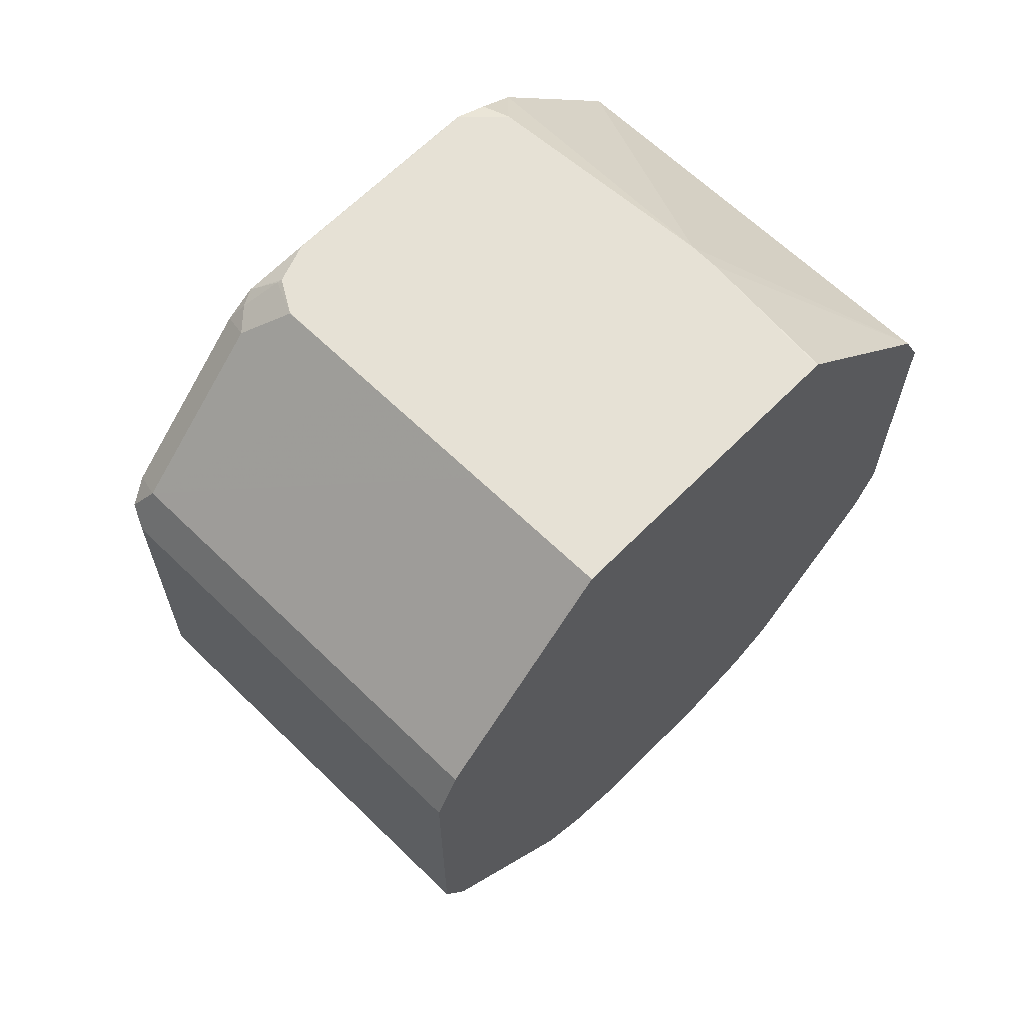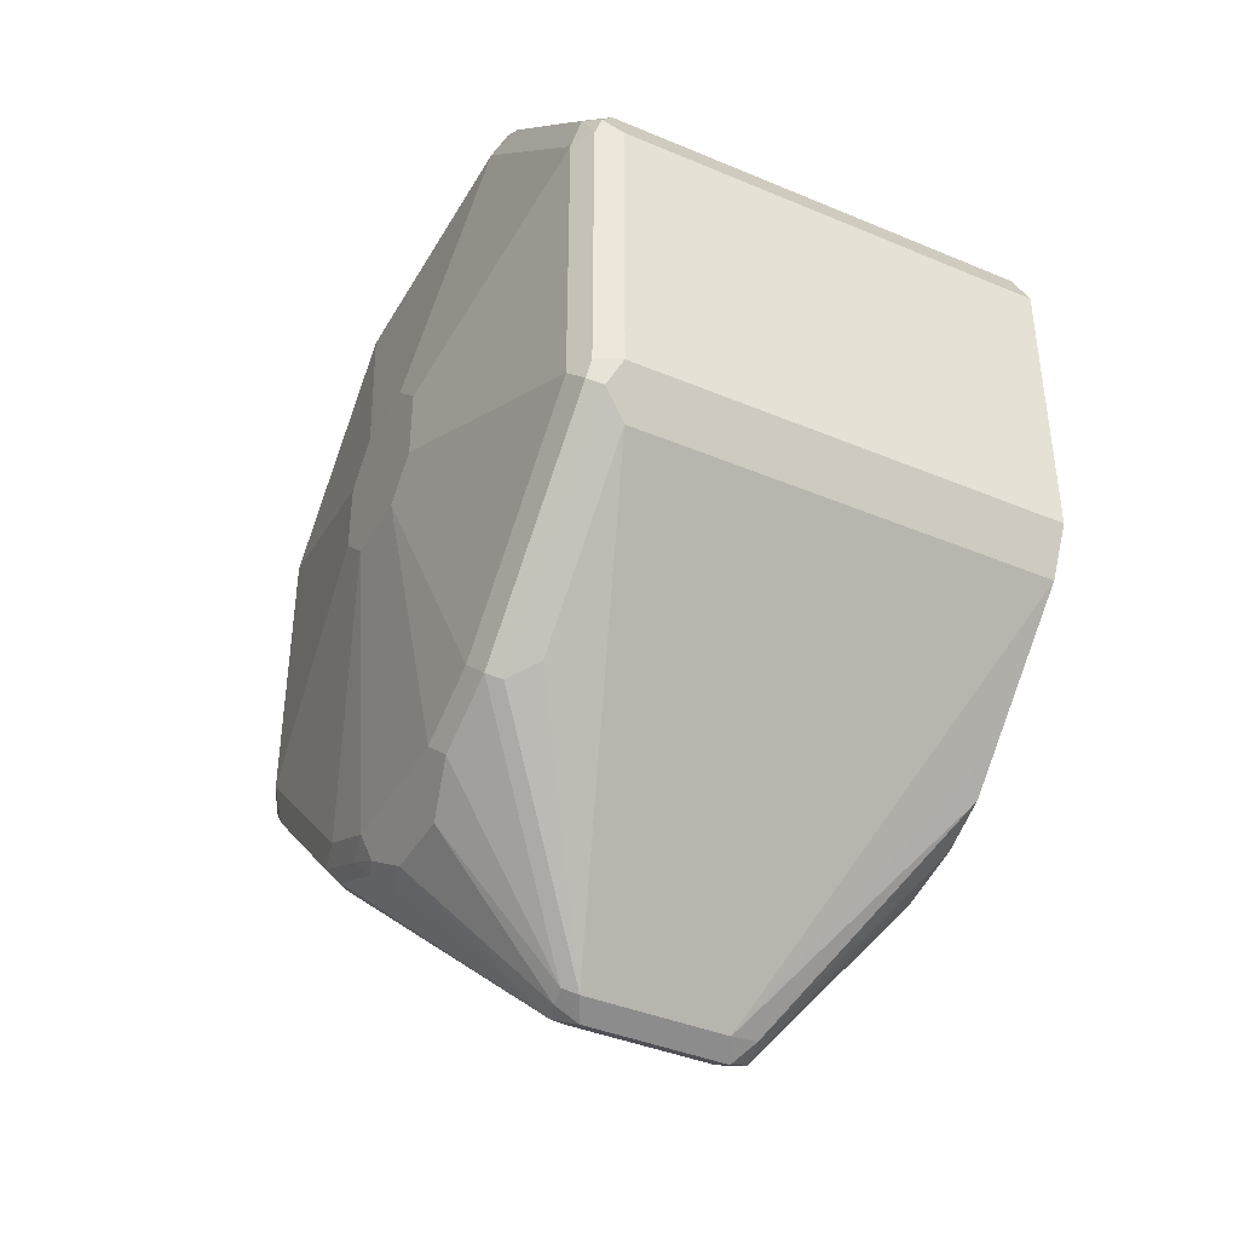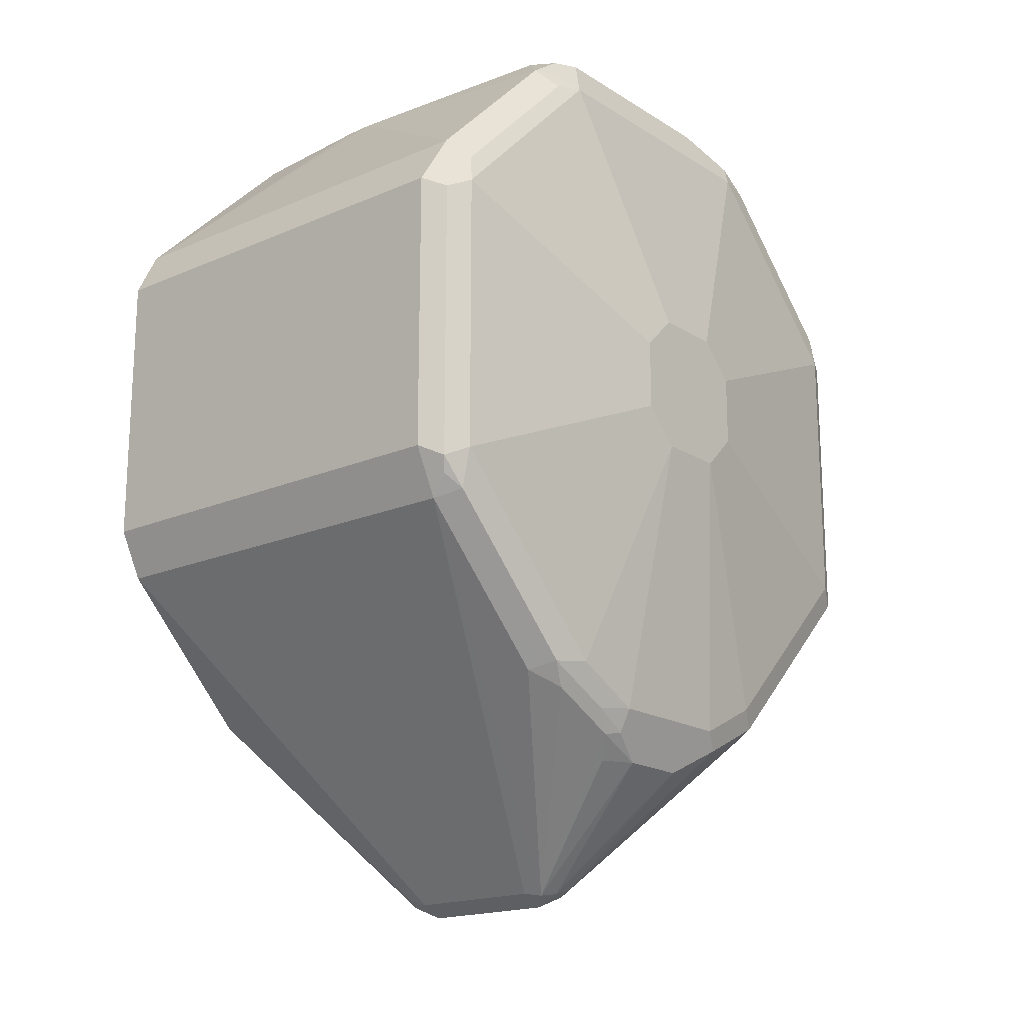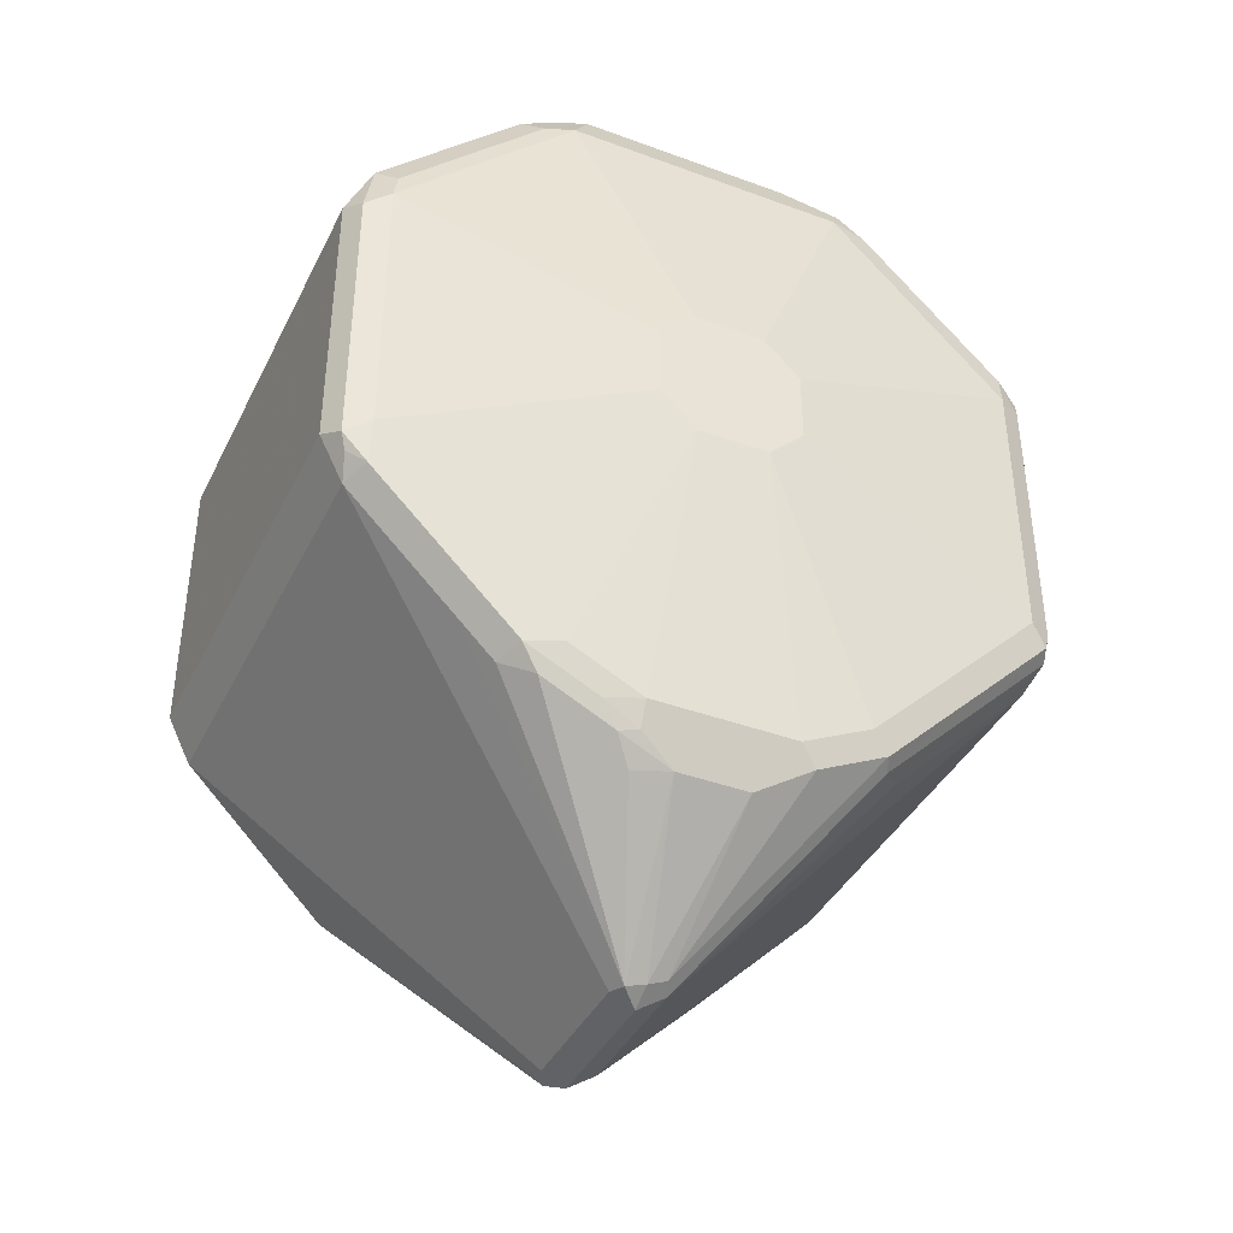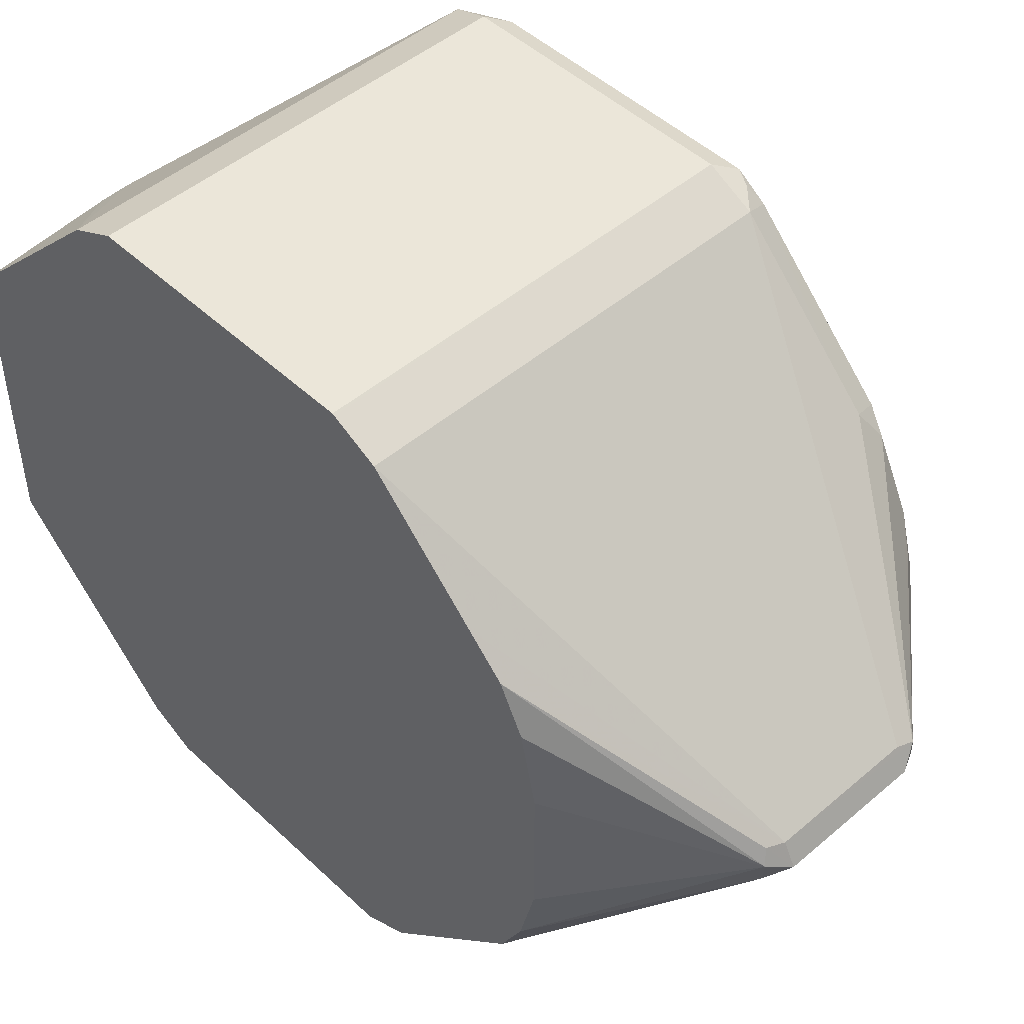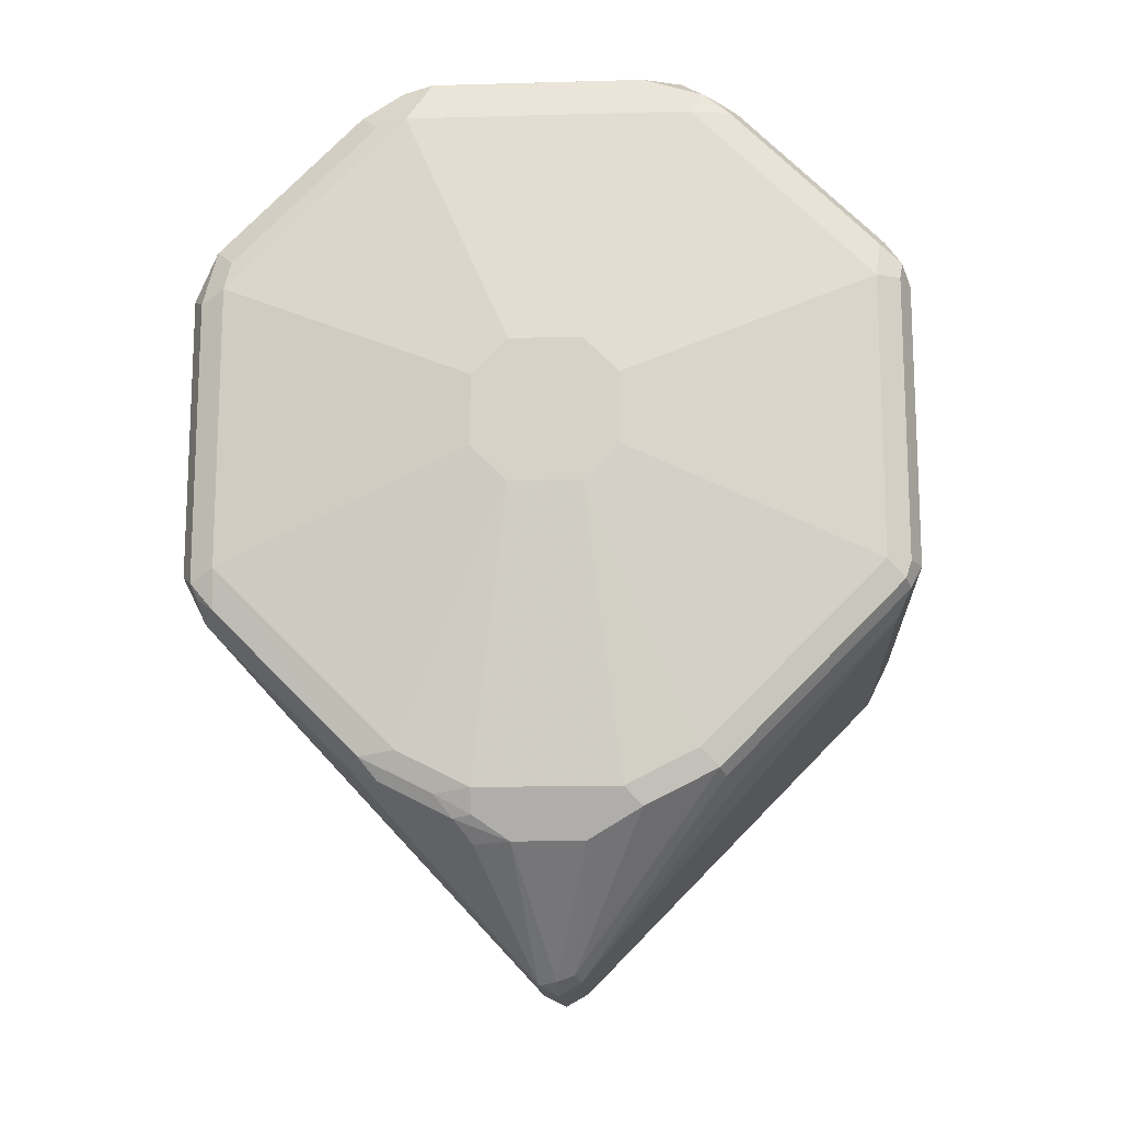
<metadata>
{"format":"obj","ext":"obj","renderer":"f3d","projection":"perspective","resolution":1024,"background":"white","views":[{"elev":64.1,"azim":44.4,"up":"+Z"},{"elev":-40.0,"azim":-27.4,"up":"+Z"},{"elev":-18.1,"azim":-140.1,"up":"+Z"},{"elev":-39.7,"azim":-114.5,"up":"+Z"},{"elev":48.1,"azim":136.3,"up":"+Y"},{"elev":-14.9,"azim":-86.6,"up":"+Z"}]}
</metadata>
<code>
v -0.8779 0.09754 -0.2634
v -0.8844 0.09428 -0.2666
v -0.8811 0.09103 -0.2504
v -0.76 0.09754 -0.2634
v -0.8779 0.09754 -0.3414
v -0.8876 0.08778 -0.2634
v -0.8844 0.09428 -0.3446
v -0.886 0.06664 -0.2357
v -0.8811 0.06178 -0.2211
v -0.807 0.04615 -0.2015
v -0.76 0.09103 -0.2504
v -0.886 0.08616 -0.2552
v -0.76 0.09754 -0.3414
v -0.76 0.09726 -0.342
v -0.8779 0.09103 -0.3544
v -0.8828 0.09265 -0.3487
v -0.8974 0.0195 -0.2926
v -0.8876 0.06827 -0.2439
v -0.8876 0.08778 -0.3414
v -0.8852 0.08778 -0.3524
v -0.8876 0.04877 -0.2244
v -0.886 0.04713 -0.2162
v -0.8811 0.05202 -0.2114
v -0.8714 0.04226 -0.2016
v -0.8713 0.04216 -0.2015
v -0.799 0.04591 -0.2015
v -0.76 0.04226 -0.2016
v -0.76 0.09103 -0.3544
v -0.8389 0.006493 -0.4454
v -0.8437 0.004869 -0.4462
v -0.8779 0.06178 -0.3837
v -0.8974 0.009739 -0.2829
v -0.8974 0.0195 -0.3121
v -0.8876 0.07803 -0.3511
v -0.8852 0.04877 -0.3914
v -0.8876 0.03901 -0.2146
v -0.8828 0.04388 -0.2097
v -0.8795 0.04064 -0.2032
v -0.8714 0.04203 -0.2015
v -0.764 0.04226 -0.2015
v -0.76 -0.03164 -0.2015
v -0.76 0.06178 -0.3837
v -0.7998 0.006493 -0.4454
v -0.7998 -0 -0.4487
v -0.8389 -0 -0.4487
v -0.8454 -0 -0.4454
v -0.8811 0.009739 -0.4129
v -0.8779 0.0195 -0.4133
v -0.8828 0.02439 -0.4072
v -0.8828 0.04388 -0.3975
v -0.8779 0.05202 -0.3934
v -0.8974 -0.009739 -0.2829
v -0.8876 0.04877 -0.3804
v -0.8974 0.009739 -0.3219
v -0.8852 0.02925 -0.4011
v -0.8876 0.0195 -0.3999
v -0.8876 0.03901 -0.3901
v -0.8876 -0.03901 -0.2146
v -0.8844 0.03575 -0.2081
v -0.8811 0.0325 -0.2016
v -0.881 0.03242 -0.2015
v -0.8762 0.03729 -0.2015
v -0.7608 -0.04226 -0.2015
v -0.76 -0.04226 -0.2016
v -0.76 0.05202 -0.3934
v -0.795 0.007314 -0.4438
v -0.8031 -0.006493 -0.4454
v -0.7934 0.003246 -0.4454
v -0.795 -0.004869 -0.4438
v -0.8421 -0.006493 -0.4454
v -0.8462 -0.004869 -0.4438
v -0.8811 -0.009739 -0.4129
v -0.8844 0.0195 -0.4064
v -0.8974 -0.0195 -0.2926
v -0.8974 -0.009739 -0.3219
v -0.8876 -0.0195 -0.3999
v -0.8852 -0.04997 -0.2146
v -0.8844 -0.04226 -0.2081
v -0.8876 -0.04877 -0.2244
v -0.8811 -0.02601 -0.2016
v -0.881 -0.02609 -0.2015
v -0.7999 -0.04226 -0.2015
v -0.76 -0.09103 -0.2504
v -0.76 0.03901 -0.3999
v -0.76 -0.05202 -0.3934
v -0.76 -0.06178 -0.3837
v -0.76 -0.09103 -0.3544
v -0.76 0.01866 -0.4044
v -0.76 -0.02034 -0.4044
v -0.76 -0.03901 -0.3999
v -0.76 -0.04961 -0.3946
v -0.8746 -0.09103 -0.3544
v -0.8746 -0.06178 -0.3837
v -0.8746 -0.05202 -0.3934
v -0.8811 -0.04551 -0.3967
v -0.8852 -0.04388 -0.395
v -0.8852 -0.02439 -0.4048
v -0.8844 -0.0195 -0.4064
v -0.8876 -0.08778 -0.2634
v -0.8876 -0.06827 -0.2439
v -0.8974 -0.0195 -0.3121
v -0.8876 -0.03901 -0.3901
v -0.8779 -0.05202 -0.2114
v -0.8828 -0.04633 -0.2097
v -0.8852 -0.07925 -0.2439
v -0.8779 -0.03779 -0.2024
v -0.8772 -0.03668 -0.2015
v -0.8389 -0.04224 -0.2015
v -0.8779 -0.09103 -0.2504
v -0.8828 -0.0951 -0.2585
v -0.76 -0.09754 -0.2634
v -0.76 -0.09754 -0.3414
v -0.8779 -0.09754 -0.3414
v -0.8811 -0.09428 -0.3479
v -0.8811 -0.07478 -0.3674
v -0.8852 -0.0634 -0.3755
v -0.8844 -0.09428 -0.2634
v -0.8852 -0.08901 -0.2536
v -0.8876 -0.08778 -0.3414
v -0.8876 -0.04877 -0.3804
v -0.8876 -0.07803 -0.3511
v -0.8779 -0.06178 -0.2211
v -0.8681 -0.04226 -0.2016
v -0.8683 -0.04211 -0.2015
v -0.8762 -0.03735 -0.2015
v -0.8584 -0.04222 -0.2015
v -0.8779 -0.09754 -0.2634
v -0.8844 -0.09428 -0.3414
v -0.8852 -0.09265 -0.3463
v -0.8681 -0.04216 -0.2015
f 67 85 86
f 67 92 70
f 67 87 92
f 67 86 87
f 67 69 85
f 60 80 81
f 65 84 68
f 63 83 64
f 63 109 83
f 63 82 109
f 68 88 89
f 60 81 61
f 65 68 66
f 68 89 90
f 70 93 94
f 68 84 88
f 69 90 91
f 69 91 85
f 70 92 93
f 70 94 95
f 70 95 96
f 70 96 71
f 71 96 97
f 71 97 72
f 72 97 98
f 74 99 100
f 74 100 79
f 74 101 119
f 68 90 69
f 59 80 60
f 42 65 43
f 58 105 77
f 41 63 64
f 74 119 99
f 43 65 66
f 43 66 44
f 44 67 70
f 44 70 45
f 44 66 68
f 44 68 69
f 123 130 124
f 44 69 67
f 45 70 71
f 45 71 46
f 46 71 72
f 46 72 47
f 47 72 98
f 47 98 73
f 47 73 49
f 47 49 48
f 49 73 55
f 52 74 79
f 52 79 58
f 54 57 56
f 54 56 76
f 54 76 75
f 55 73 56
f 56 73 98
f 56 98 76
f 58 77 78
f 58 79 105
f 59 78 80
f 75 76 102
f 99 118 105
f 75 120 101
f 103 123 124
f 103 124 106
f 103 106 104
f 105 118 109
f 105 109 122
f 106 124 125
f 106 125 107
f 108 126 109
f 109 126 123
f 109 123 122
f 109 118 110
f 110 127 111
f 110 118 117
f 103 122 123
f 110 117 128
f 110 113 127
f 111 127 113
f 111 113 112
f 113 128 129
f 113 129 114
f 114 129 115
f 115 129 116
f 116 129 121
f 116 121 120
f 119 121 129
f 119 129 128
f 123 126 130
f 38 62 39
f 110 128 113
f 101 121 119
f 101 120 121
f 99 128 117
f 76 96 102
f 76 98 97
f 76 97 96
f 77 103 104
f 77 104 78
f 77 105 122
f 77 122 103
f 78 104 106
f 78 106 107
f 78 107 81
f 78 81 80
f 79 100 105
f 82 108 109
f 83 109 110
f 83 110 111
f 87 112 113
f 87 113 92
f 92 113 114
f 92 114 115
f 92 115 93
f 93 115 95
f 93 95 94
f 95 115 116
f 95 116 96
f 96 116 120
f 96 120 102
f 99 117 118
f 99 105 100
f 99 119 128
f 75 102 120
f 38 61 62
f 35 51 50
f 37 59 60
f 4 42 28
f 4 28 14
f 4 14 13
f 5 13 14
f 5 14 15
f 5 15 16
f 5 16 7
f 6 17 18
f 6 18 8
f 6 8 12
f 6 33 17
f 7 16 20
f 7 20 19
f 4 65 42
f 8 18 21
f 8 36 22
f 8 22 23
f 8 23 9
f 9 23 10
f 10 23 24
f 10 24 25
f 10 25 39
f 10 39 62
f 10 62 61
f 10 61 81
f 10 81 107
f 10 107 125
f 10 125 124
f 8 21 36
f 10 124 130
f 4 84 65
f 4 89 88
f 38 60 61
f 1 2 3
f 1 3 11
f 1 11 4
f 1 4 13
f 1 13 5
f 1 5 7
f 1 7 2
f 2 6 12
f 2 12 3
f 2 7 19
f 2 19 6
f 3 8 9
f 4 88 84
f 3 9 10
f 3 12 8
f 4 11 27
f 4 27 41
f 4 41 64
f 4 64 83
f 4 83 111
f 4 111 112
f 4 112 87
f 4 87 86
f 4 86 85
f 4 85 91
f 4 91 90
f 4 90 89
f 3 10 11
f 10 130 126
f 6 19 33
f 10 108 82
f 25 38 39
f 26 40 27
f 27 40 41
f 28 42 43
f 29 43 30
f 30 43 44
f 30 44 45
f 30 45 46
f 30 46 47
f 30 47 48
f 30 48 49
f 30 49 50
f 30 50 51
f 30 51 31
f 31 51 35
f 32 52 58
f 32 58 36
f 33 34 53
f 10 126 108
f 33 57 54
f 34 35 53
f 35 50 49
f 35 49 55
f 35 55 56
f 35 56 57
f 35 57 53
f 36 58 78
f 36 78 59
f 36 59 37
f 24 38 25
f 23 38 24
f 33 53 57
f 23 37 60
f 10 82 63
f 23 60 38
f 10 63 41
f 10 41 40
f 10 40 26
f 10 26 11
f 14 28 15
f 15 20 16
f 15 28 43
f 15 43 29
f 15 29 30
f 15 30 31
f 15 31 20
f 17 32 36
f 11 26 27
f 17 21 18
f 22 36 37
f 17 36 21
f 20 35 34
f 22 37 23
f 19 34 33
f 19 20 34
f 20 31 35
f 17 74 52
f 17 101 74
f 17 75 101
f 17 54 75
f 17 33 54
f 17 52 32

</code>
